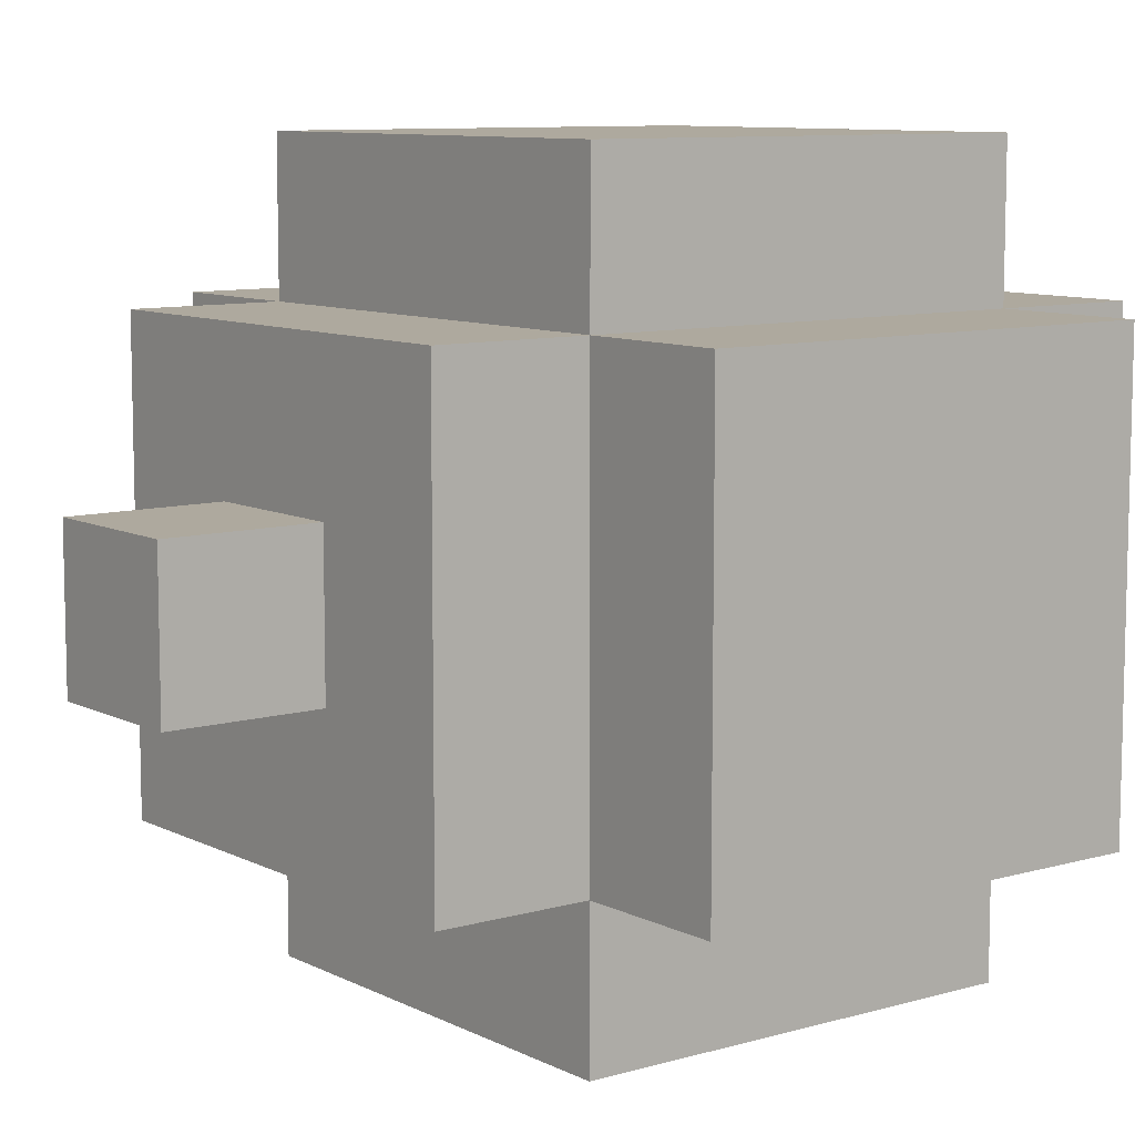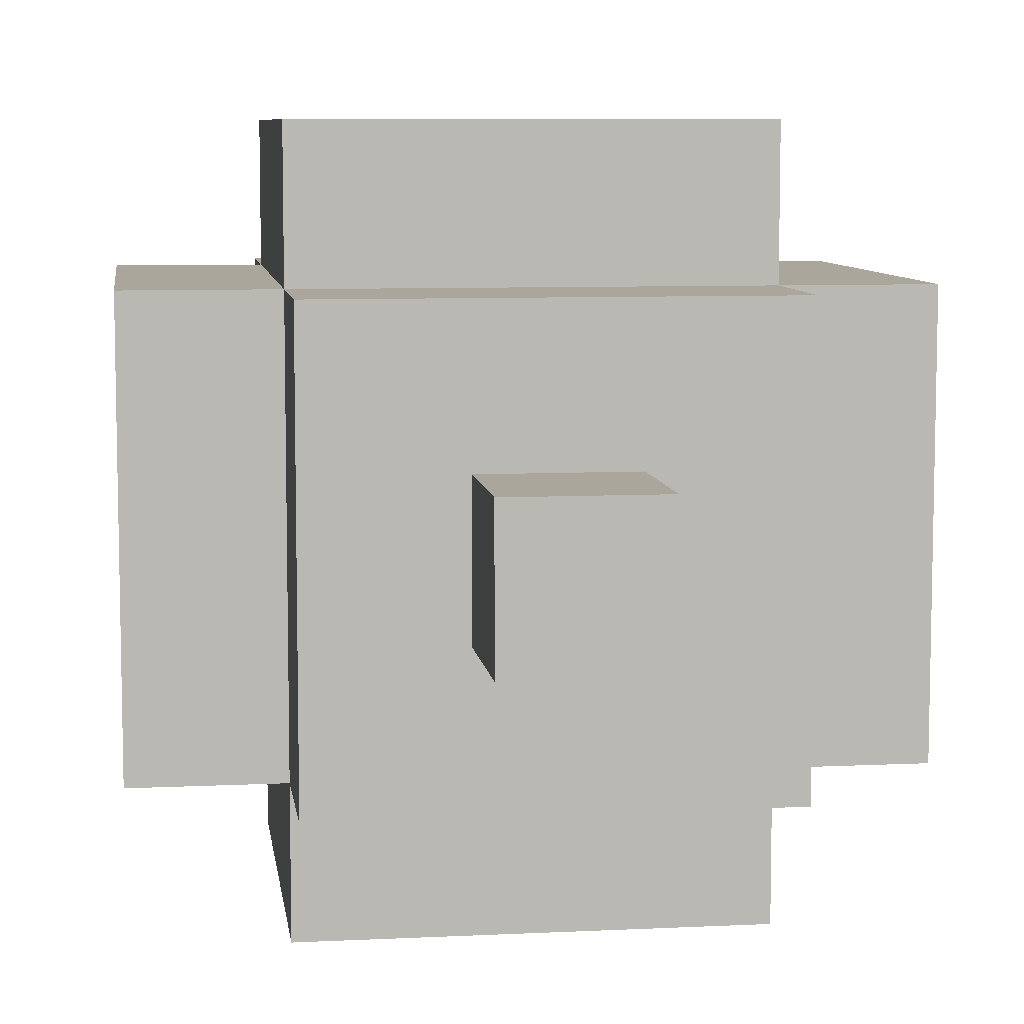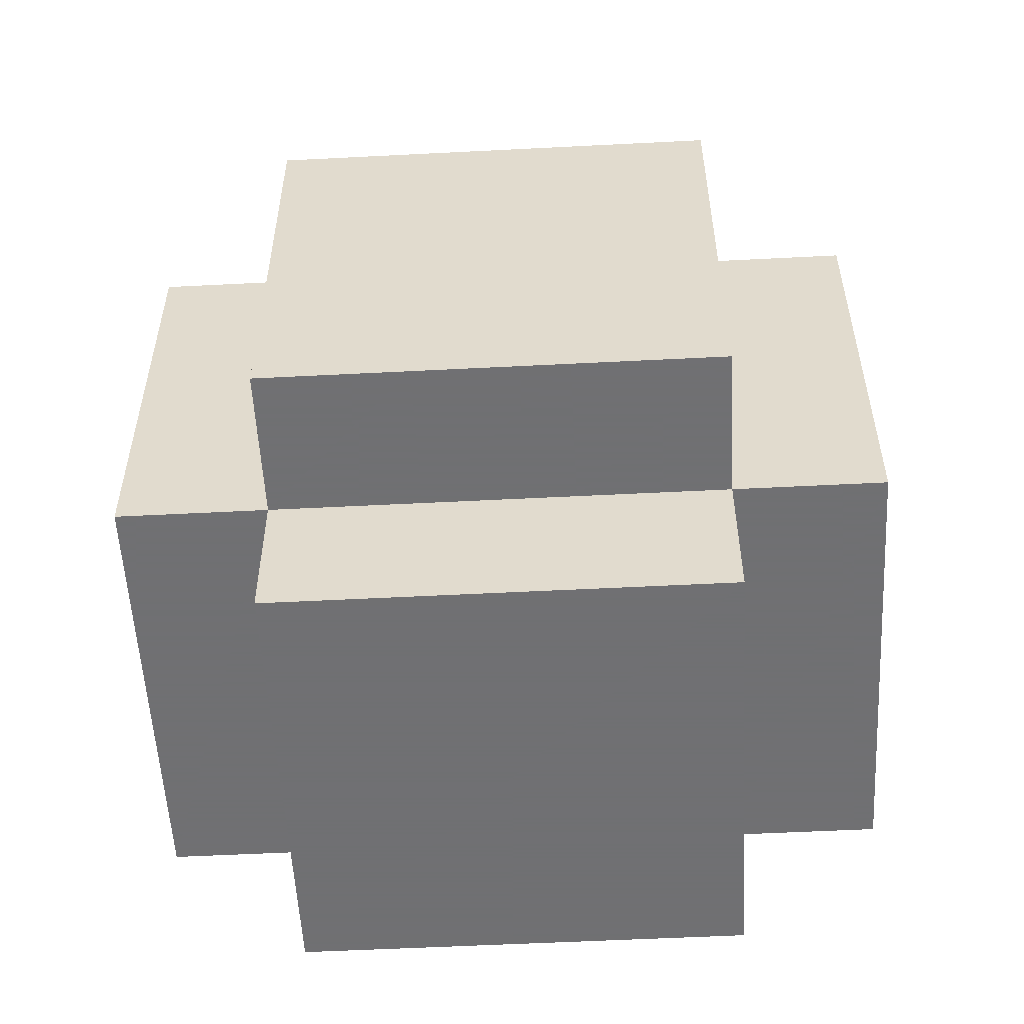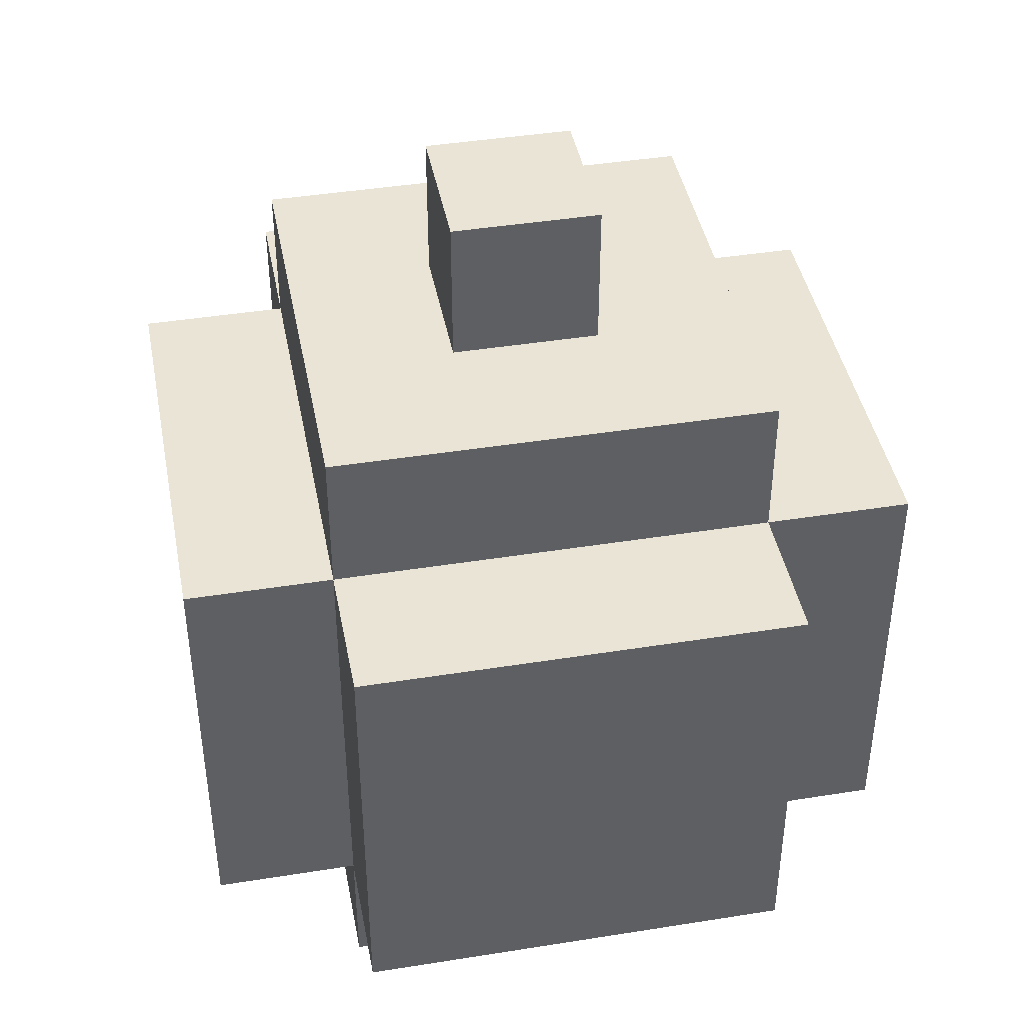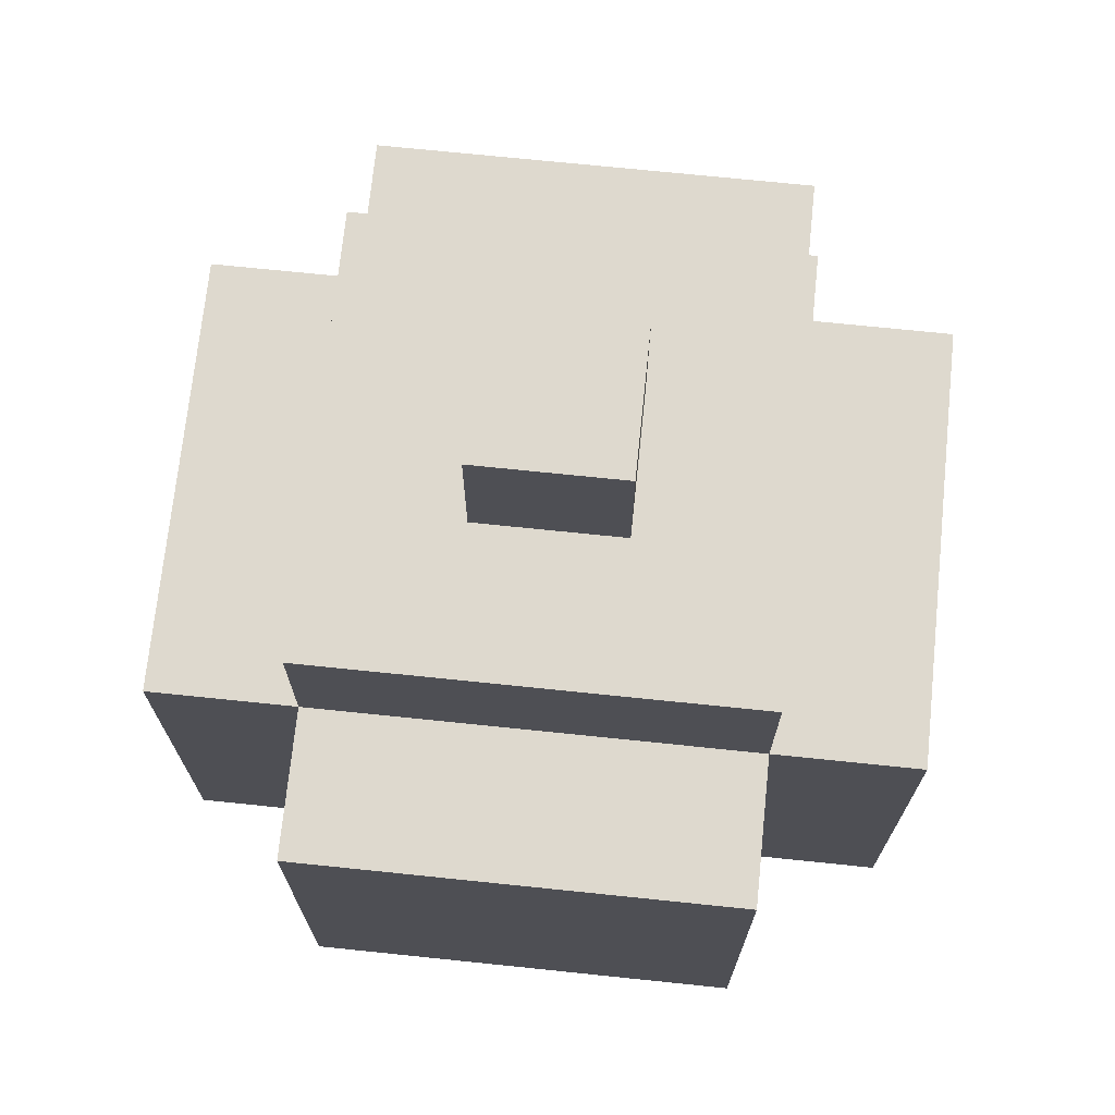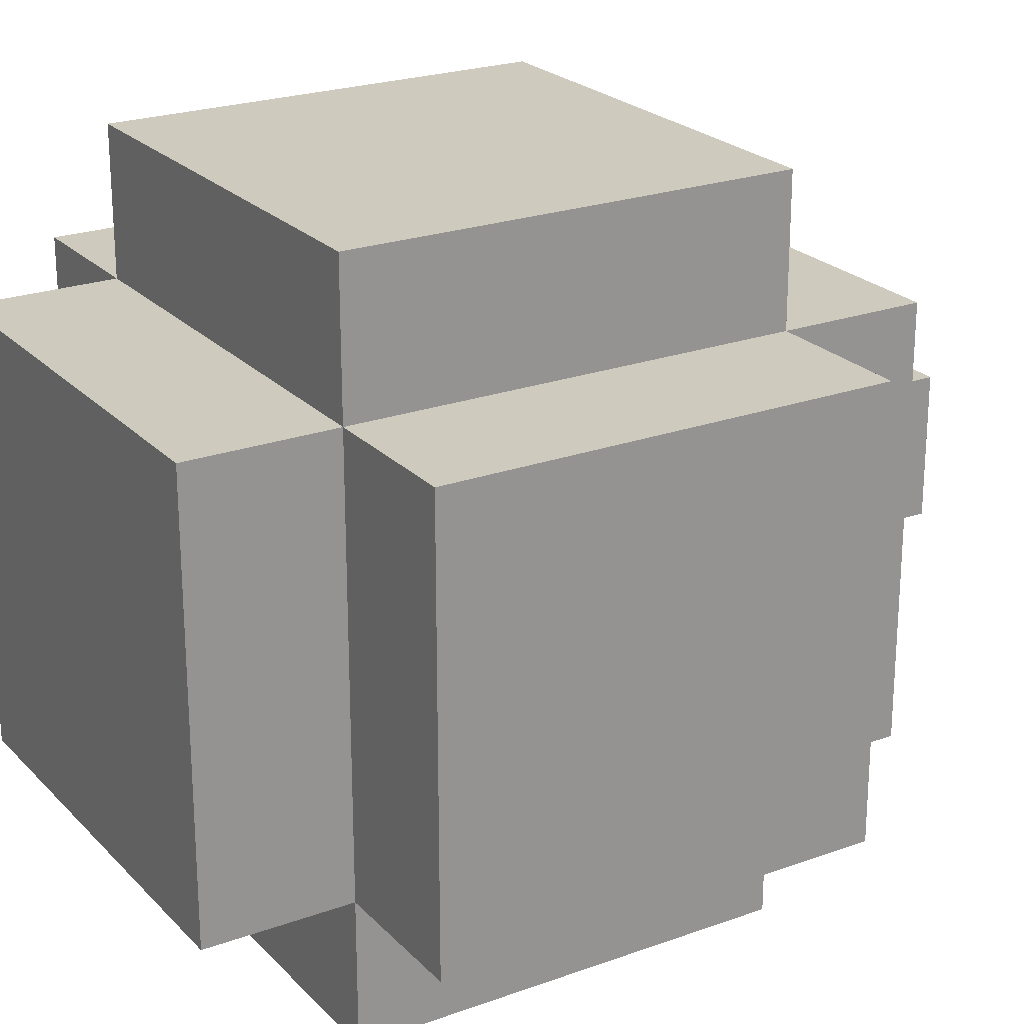
<metadata>
{"format":"obj","ext":"obj","renderer":"f3d","projection":"perspective","resolution":1024,"background":"white","views":[{"elev":9.1,"azim":-127.4,"up":"+Z"},{"elev":7.9,"azim":172.3,"up":"+Z"},{"elev":-55.0,"azim":3.1,"up":"+Y"},{"elev":42.6,"azim":-100.8,"up":"+Y"},{"elev":71.4,"azim":5.9,"up":"+Y"},{"elev":23.2,"azim":58.5,"up":"+Z"}]}
</metadata>
<code>
v -2.5 1 1.5
v -2.5 1 -1.5
v -2.5 2 1.5
v -2.5 2 -1.5
v -2.5 3 1.5
v -2.5 3 -1.5
v -2.5 4 1.5
v -2.5 4 -1.5
v -1.5 0 1.5
v -1.5 0 -1.5
v -1.5 1 2.5
v -1.5 1 1.5
v -1.5 1 -1.5
v -1.5 1 -2.5
v -1.5 2 2.5
v -1.5 2 1.5
v -1.5 2 -1.5
v -1.5 2 -2.5
v -1.5 3 2.5
v -1.5 3 1.5
v -1.5 3 -1.5
v -1.5 3 -2.5
v -1.5 4 2.5
v -1.5 4 1.5
v -1.5 4 -1.5
v -1.5 4 -2.5
v -1.5 5 1.5
v -1.5 5 -1.5
v -0.5 5 0.5
v -0.5 5 -0.5
v -0.5 6 0.5
v -0.5 6 -0.5
v 0.5 5 0.5
v 0.5 5 -0.5
v 0.5 6 0.5
v 0.5 6 -0.5
v 1.5 0 1.5
v 1.5 0 -1.5
v 1.5 1 2.5
v 1.5 1 1.5
v 1.5 1 -1.5
v 1.5 1 -2.5
v 1.5 2 2.5
v 1.5 2 1.5
v 1.5 2 -1.5
v 1.5 2 -2.5
v 1.5 3 2.5
v 1.5 3 1.5
v 1.5 3 -1.5
v 1.5 3 -2.5
v 1.5 4 2.5
v 1.5 4 1.5
v 1.5 4 -1.5
v 1.5 4 -2.5
v 1.5 5 1.5
v 1.5 5 -1.5
v 2.5 1 1.5
v 2.5 1 -1.5
v 2.5 2 1.5
v 2.5 2 -1.5
v 2.5 3 1.5
v 2.5 3 -1.5
v 2.5 4 1.5
v 2.5 4 -1.5
v -0.5 1 2.5
v -0.5 2 2.5
v -0.5 3 2.5
v -0.5 4 2.5
v 0.5 1 2.5
v 0.5 2 2.5
v 0.5 3 2.5
v 0.5 4 2.5
v -0.5 1 1.5
v -0.5 4 1.5
v -0.5 5 1.5
v 0.5 1 1.5
v 0.5 4 1.5
v 0.5 5 1.5
v -0.5 1 -1.5
v -0.5 4 -1.5
v -0.5 5 -1.5
v 0.5 1 -1.5
v 0.5 4 -1.5
v 0.5 5 -1.5
v -0.5 1 -2.5
v -0.5 2 -2.5
v -0.5 3 -2.5
v -0.5 4 -2.5
v 0.5 1 -2.5
v 0.5 2 -2.5
v 0.5 3 -2.5
v 0.5 4 -2.5
f 3 2 1
f 4 2 3
f 5 4 3
f 6 4 5
f 7 6 5
f 8 6 7
f 12 10 9
f 13 10 12
f 15 12 11
f 16 12 15
f 17 14 13
f 18 14 17
f 19 16 15
f 20 16 19
f 21 18 17
f 22 18 21
f 23 20 19
f 24 20 23
f 25 22 21
f 26 22 25
f 27 25 24
f 28 25 27
f 31 30 29
f 32 30 31
f 33 34 35
f 35 34 36
f 37 38 40
f 40 38 41
f 39 40 43
f 43 40 44
f 41 42 45
f 45 42 46
f 43 44 47
f 47 44 48
f 45 46 49
f 49 46 50
f 47 48 51
f 51 48 52
f 49 50 53
f 53 50 54
f 52 53 55
f 55 53 56
f 57 58 59
f 59 58 60
f 59 60 61
f 61 60 62
f 61 62 63
f 63 62 64
f 65 15 11
f 66 19 15
f 66 15 65
f 67 23 19
f 67 19 66
f 68 23 67
f 69 66 65
f 70 67 66
f 70 66 69
f 71 68 67
f 71 67 70
f 72 68 71
f 39 70 69
f 43 71 70
f 43 70 39
f 47 72 71
f 47 71 43
f 51 72 47
f 12 3 1
f 16 5 3
f 16 3 12
f 20 7 5
f 20 5 16
f 24 7 20
f 73 12 9
f 74 27 24
f 75 27 74
f 76 73 9
f 77 75 74
f 78 75 77
f 37 76 9
f 40 76 37
f 52 78 77
f 55 78 52
f 57 44 40
f 59 48 44
f 59 44 57
f 61 52 48
f 61 48 59
f 63 52 61
f 33 31 29
f 35 31 33
f 30 32 34
f 34 32 36
f 2 4 13
f 4 6 17
f 13 4 17
f 6 8 21
f 17 6 21
f 21 8 25
f 10 13 79
f 25 28 80
f 80 28 81
f 10 79 82
f 80 81 83
f 83 81 84
f 10 82 38
f 38 82 41
f 83 84 53
f 53 84 56
f 41 45 58
f 45 49 60
f 58 45 60
f 49 53 62
f 60 49 62
f 62 53 64
f 14 18 85
f 18 22 86
f 85 18 86
f 22 26 87
f 86 22 87
f 87 26 88
f 85 86 89
f 86 87 90
f 89 86 90
f 87 88 91
f 90 87 91
f 91 88 92
f 89 90 42
f 90 91 46
f 42 90 46
f 91 92 50
f 46 91 50
f 50 92 54
f 10 37 9
f 38 37 10
f 12 65 11
f 73 69 65
f 73 65 12
f 76 39 69
f 76 69 73
f 40 39 76
f 2 12 1
f 13 12 2
f 41 57 40
f 58 57 41
f 14 79 13
f 85 82 79
f 85 79 14
f 89 41 82
f 89 82 85
f 42 41 89
f 23 68 24
f 68 72 74
f 24 68 74
f 72 51 77
f 74 72 77
f 77 51 52
f 7 24 8
f 8 24 25
f 52 63 53
f 53 63 64
f 25 80 26
f 80 83 88
f 26 80 88
f 83 53 92
f 88 83 92
f 92 53 54
f 27 75 29
f 75 78 29
f 78 55 33
f 29 78 33
f 27 29 30
f 33 55 34
f 27 30 28
f 30 34 81
f 28 30 81
f 34 55 84
f 81 34 84
f 84 55 56
f 31 35 32
f 32 35 36

</code>
